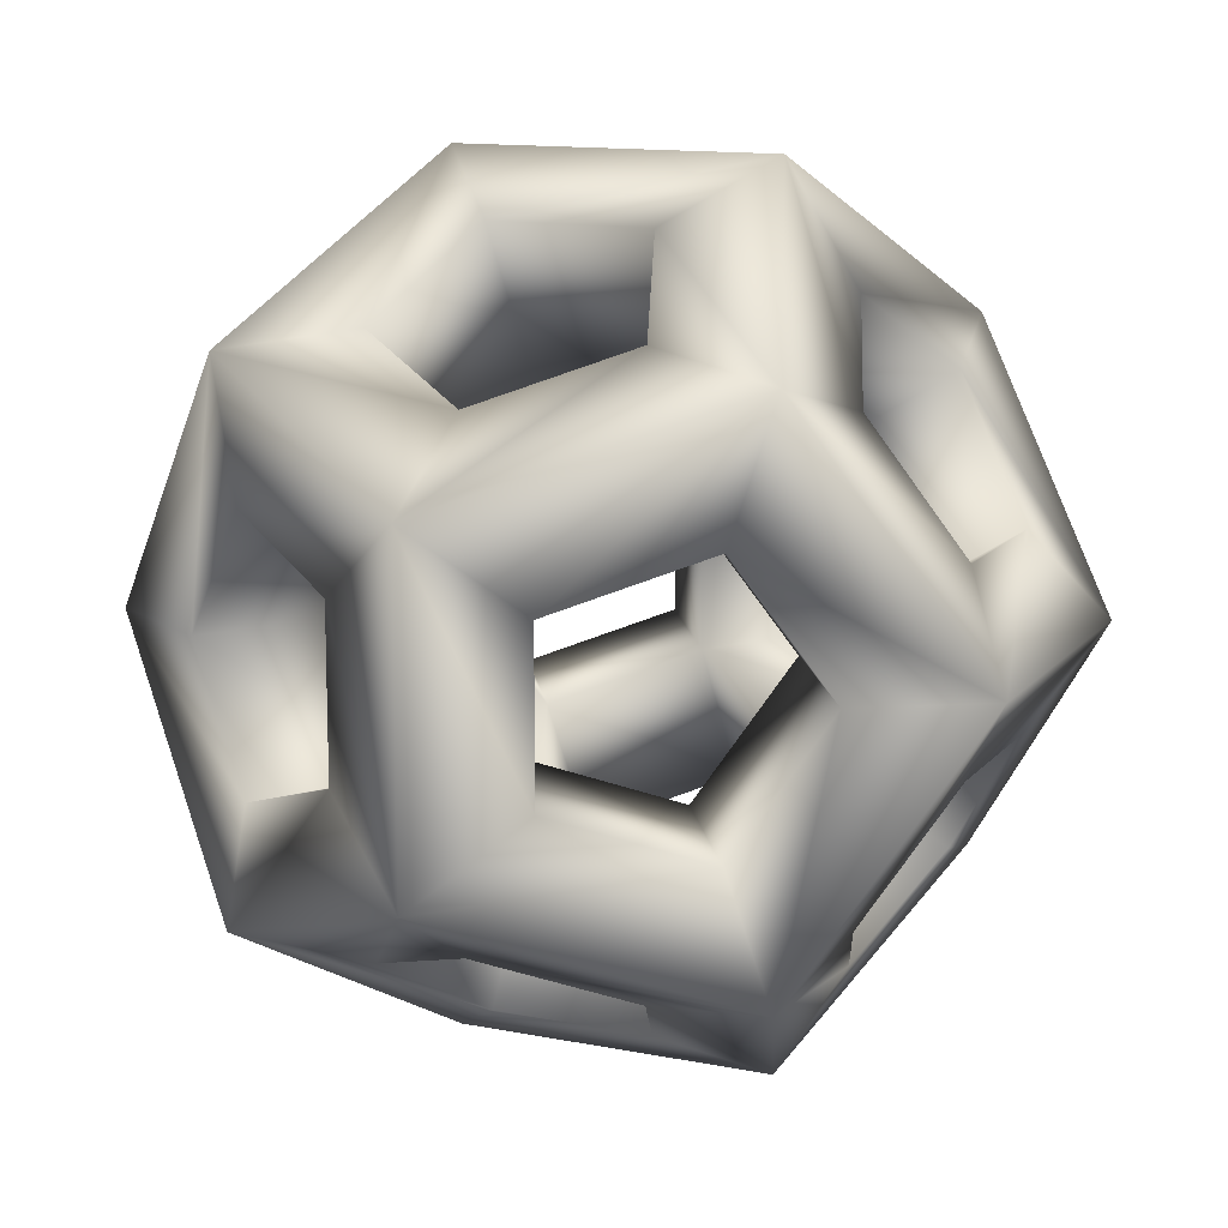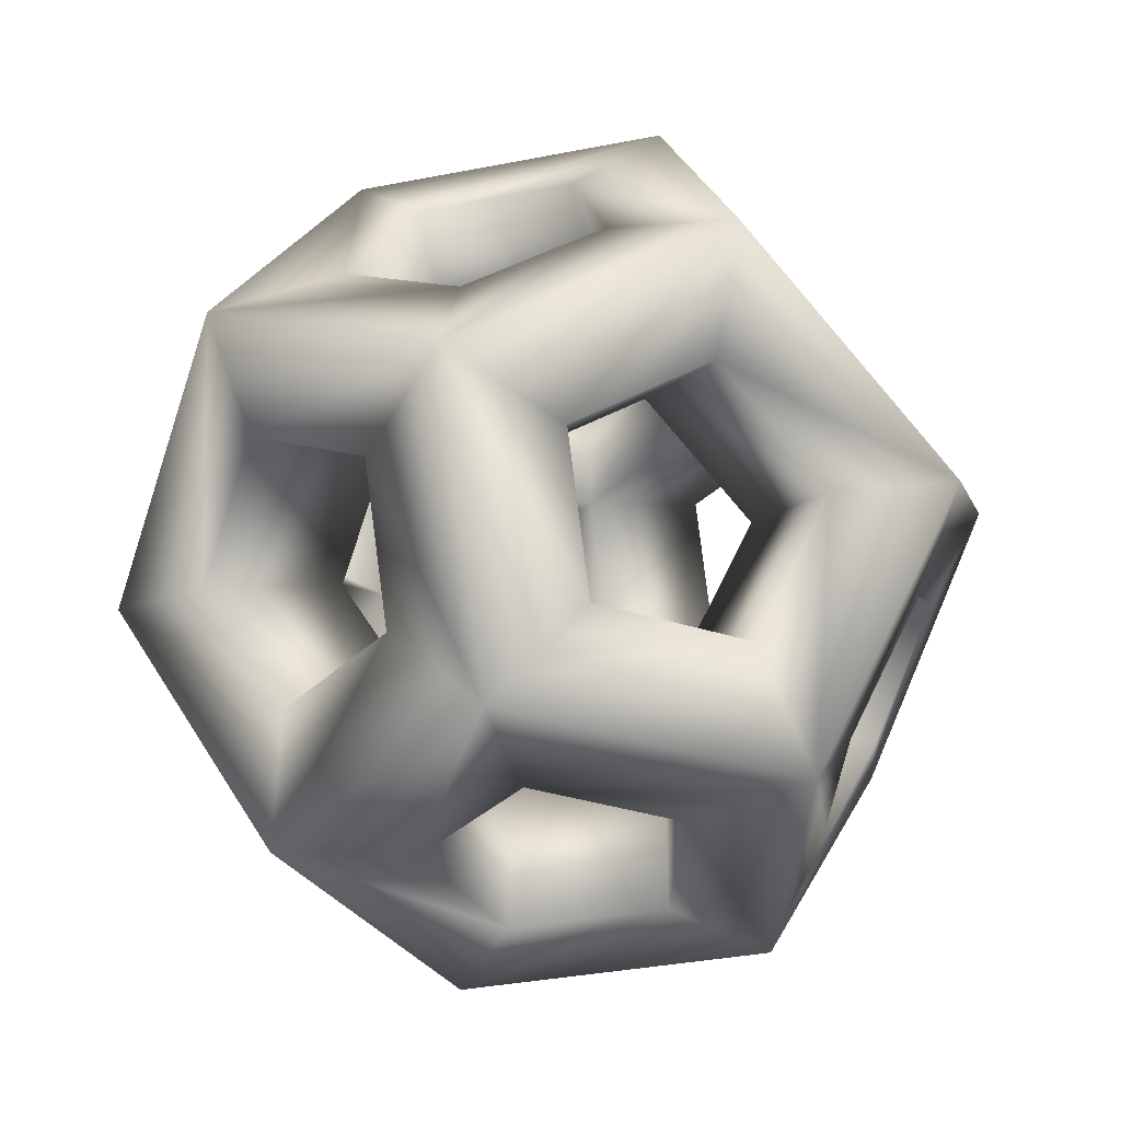
<metadata>
{"format":"obj","ext":"obj","renderer":"f3d","projection":"perspective","resolution":1024,"background":"white","views":[{"elev":13.0,"azim":-7.5,"up":"+Z"},{"elev":-37.1,"azim":-111.9,"up":"+Y"}]}
</metadata>
<code>
g
v -3.035 8.973 20
v -2.955 7.875 21.04
v -0.938 8.973 22.89
v -0.938 8.973 22.89
v -2.955 7.875 21.04
v -1.907 7.875 22.49
v -0.938 8.973 22.89
v -1.907 7.875 22.49
v -1.518 5.938 24.67
v -1.518 5.938 24.67
v -1.907 7.875 22.49
v -2.196 6.357 23.38
v -1.518 5.938 24.67
v -2.196 6.357 23.38
v -3.973 4.062 22.89
v -3.973 4.062 22.89
v -2.196 6.357 23.38
v -3.424 5.419 22.49
v -3.973 4.062 22.89
v -3.424 5.419 22.49
v -4.911 5.938 20
v -4.911 5.938 20
v -3.424 5.419 22.49
v -3.893 6.357 21.04
v -4.911 5.938 20
v -3.893 6.357 21.04
v -3.035 8.973 20
v -3.035 8.973 20
v -3.893 6.357 21.04
v -2.955 7.875 21.04
v -0.938 8.973 22.89
v 0.08011 7.875 23.13
v 2.456 8.973 21.78
v 2.456 8.973 21.78
v 0.08011 7.875 23.13
v 1.777 7.875 22.58
v 2.456 8.973 21.78
v 1.777 7.875 22.58
v 3.973 5.938 22.89
v 3.973 5.938 22.89
v 1.777 7.875 22.58
v 2.536 6.357 23.13
v 3.973 5.938 22.89
v 2.536 6.357 23.13
v 1.518 4.062 24.67
v 1.518 4.062 24.67
v 2.536 6.357 23.13
v 1.308 5.419 24.03
v 1.518 4.062 24.67
v 1.308 5.419 24.03
v -1.518 5.938 24.67
v -1.518 5.938 24.67
v 1.308 5.419 24.03
v -0.2097 6.357 24.03
v -1.518 5.938 24.67
v -0.2097 6.357 24.03
v -0.938 8.973 22.89
v -0.938 8.973 22.89
v -0.2097 6.357 24.03
v 0.08011 7.875 23.13
v -0.938 8.973 22.89
v -0.469 8.973 21.44
v -3.035 8.973 20
v -3.035 8.973 20
v -0.469 8.973 21.44
v -1.518 8.973 20
v 2.456 8.973 21.78
v 1.228 8.973 20.89
v -0.938 8.973 22.89
v -0.938 8.973 22.89
v 1.228 8.973 20.89
v -0.469 8.973 21.44
v 2.456 8.973 18.22
v 1.228 8.973 19.11
v 2.456 8.973 21.78
v 2.456 8.973 21.78
v 1.228 8.973 19.11
v 1.228 8.973 20.89
v -0.938 8.973 17.11
v -0.469 8.973 18.56
v 2.456 8.973 18.22
v 2.456 8.973 18.22
v -0.469 8.973 18.56
v 1.228 8.973 19.11
v -3.035 8.973 20
v -1.518 8.973 20
v -0.938 8.973 17.11
v -0.938 8.973 17.11
v -1.518 8.973 20
v -0.469 8.973 18.56
v 2.456 8.973 21.78
v 3.005 7.875 20.89
v 2.456 8.973 18.22
v 2.456 8.973 18.22
v 3.005 7.875 20.89
v 3.005 7.875 19.11
v 2.456 8.973 18.22
v 3.005 7.875 19.11
v 3.973 5.938 17.11
v 3.973 5.938 17.11
v 3.005 7.875 19.11
v 3.764 6.357 18.56
v 3.973 5.938 17.11
v 3.764 6.357 18.56
v 4.911 4.062 20
v 4.911 4.062 20
v 3.764 6.357 18.56
v 4.233 5.419 20
v 4.911 4.062 20
v 4.233 5.419 20
v 3.973 5.938 22.89
v 3.973 5.938 22.89
v 4.233 5.419 20
v 3.764 6.357 21.44
v 3.973 5.938 22.89
v 3.764 6.357 21.44
v 2.456 8.973 21.78
v 2.456 8.973 21.78
v 3.764 6.357 21.44
v 3.005 7.875 20.89
v 4.911 4.062 20
v 3.893 3.643 18.96
v 3.973 5.938 17.11
v 3.973 5.938 17.11
v 3.893 3.643 18.96
v 3.424 4.581 17.51
v 3.035 1.027 20
v 2.955 2.125 18.96
v 4.911 4.062 20
v 4.911 4.062 20
v 2.955 2.125 18.96
v 3.893 3.643 18.96
v 0.938 1.027 17.11
v 1.907 2.125 17.51
v 3.035 1.027 20
v 3.035 1.027 20
v 1.907 2.125 17.51
v 2.955 2.125 18.96
v 1.518 4.062 15.33
v 2.196 3.643 16.62
v 0.938 1.027 17.11
v 0.938 1.027 17.11
v 2.196 3.643 16.62
v 1.907 2.125 17.51
v 3.973 5.938 17.11
v 3.424 4.581 17.51
v 1.518 4.062 15.33
v 1.518 4.062 15.33
v 3.424 4.581 17.51
v 2.196 3.643 16.62
v 1.518 4.062 24.67
v 2.196 3.643 23.38
v 3.973 5.938 22.89
v 3.973 5.938 22.89
v 2.196 3.643 23.38
v 3.424 4.581 22.49
v 0.938 1.027 22.89
v 1.907 2.125 22.49
v 1.518 4.062 24.67
v 1.518 4.062 24.67
v 1.907 2.125 22.49
v 2.196 3.643 23.38
v 3.035 1.027 20
v 2.955 2.125 21.04
v 0.938 1.027 22.89
v 0.938 1.027 22.89
v 2.955 2.125 21.04
v 1.907 2.125 22.49
v 4.911 4.062 20
v 3.893 3.643 21.04
v 3.035 1.027 20
v 3.035 1.027 20
v 3.893 3.643 21.04
v 2.955 2.125 21.04
v 3.973 5.938 22.89
v 3.424 4.581 22.49
v 4.911 4.062 20
v 4.911 4.062 20
v 3.424 4.581 22.49
v 3.893 3.643 21.04
v 2.456 8.973 18.22
v 1.777 7.875 17.42
v -0.938 8.973 17.11
v -0.938 8.973 17.11
v 1.777 7.875 17.42
v 0.08011 7.875 16.87
v -0.938 8.973 17.11
v 0.08011 7.875 16.87
v -1.518 5.938 15.33
v -1.518 5.938 15.33
v 0.08011 7.875 16.87
v -0.2097 6.357 15.97
v -1.518 5.938 15.33
v -0.2097 6.357 15.97
v 1.518 4.062 15.33
v 1.518 4.062 15.33
v -0.2097 6.357 15.97
v 1.308 5.419 15.97
v 1.518 4.062 15.33
v 1.308 5.419 15.97
v 3.973 5.938 17.11
v 3.973 5.938 17.11
v 1.308 5.419 15.97
v 2.536 6.357 16.87
v 3.973 5.938 17.11
v 2.536 6.357 16.87
v 2.456 8.973 18.22
v 2.456 8.973 18.22
v 2.536 6.357 16.87
v 1.777 7.875 17.42
v -0.938 8.973 17.11
v -1.907 7.875 17.51
v -3.035 8.973 20
v -3.035 8.973 20
v -1.907 7.875 17.51
v -2.955 7.875 18.96
v -3.035 8.973 20
v -2.955 7.875 18.96
v -4.911 5.938 20
v -4.911 5.938 20
v -2.955 7.875 18.96
v -3.893 6.357 18.96
v -4.911 5.938 20
v -3.893 6.357 18.96
v -3.973 4.062 17.11
v -3.973 4.062 17.11
v -3.893 6.357 18.96
v -3.424 5.419 17.51
v -3.973 4.062 17.11
v -3.424 5.419 17.51
v -1.518 5.938 15.33
v -1.518 5.938 15.33
v -3.424 5.419 17.51
v -2.196 6.357 16.62
v -1.518 5.938 15.33
v -2.196 6.357 16.62
v -0.938 8.973 17.11
v -0.938 8.973 17.11
v -2.196 6.357 16.62
v -1.907 7.875 17.51
v -3.973 4.062 17.11
v -2.536 3.643 16.87
v -2.456 1.027 18.22
v -2.456 1.027 18.22
v -2.536 3.643 16.87
v -1.777 2.125 17.42
v -1.518 5.938 15.33
v -1.308 4.581 15.97
v -3.973 4.062 17.11
v -3.973 4.062 17.11
v -1.308 4.581 15.97
v -2.536 3.643 16.87
v 1.518 4.062 15.33
v 0.2097 3.643 15.97
v -1.518 5.938 15.33
v -1.518 5.938 15.33
v 0.2097 3.643 15.97
v -1.308 4.581 15.97
v 0.938 1.027 17.11
v -0.08011 2.125 16.87
v 1.518 4.062 15.33
v 1.518 4.062 15.33
v -0.08011 2.125 16.87
v 0.2097 3.643 15.97
v -2.456 1.027 18.22
v -1.777 2.125 17.42
v 0.938 1.027 17.11
v 0.938 1.027 17.11
v -1.777 2.125 17.42
v -0.08011 2.125 16.87
v -4.911 5.938 20
v -4.233 4.581 20
v -3.973 4.062 22.89
v -3.973 4.062 22.89
v -4.233 4.581 20
v -3.764 3.643 21.44
v -3.973 4.062 17.11
v -3.764 3.643 18.56
v -4.911 5.938 20
v -4.911 5.938 20
v -3.764 3.643 18.56
v -4.233 4.581 20
v -2.456 1.027 18.22
v -3.005 2.125 19.11
v -3.973 4.062 17.11
v -3.973 4.062 17.11
v -3.005 2.125 19.11
v -3.764 3.643 18.56
v -2.456 1.027 21.78
v -3.005 2.125 20.89
v -2.456 1.027 18.22
v -2.456 1.027 18.22
v -3.005 2.125 20.89
v -3.005 2.125 19.11
v -3.973 4.062 22.89
v -3.764 3.643 21.44
v -2.456 1.027 21.78
v -2.456 1.027 21.78
v -3.764 3.643 21.44
v -3.005 2.125 20.89
v -3.973 4.062 22.89
v -2.536 3.643 23.13
v -1.518 5.938 24.67
v -1.518 5.938 24.67
v -2.536 3.643 23.13
v -1.308 4.581 24.03
v -2.456 1.027 21.78
v -1.777 2.125 22.58
v -3.973 4.062 22.89
v -3.973 4.062 22.89
v -1.777 2.125 22.58
v -2.536 3.643 23.13
v 0.938 1.027 22.89
v -0.08011 2.125 23.13
v -2.456 1.027 21.78
v -2.456 1.027 21.78
v -0.08011 2.125 23.13
v -1.777 2.125 22.58
v 1.518 4.062 24.67
v 0.2097 3.643 24.03
v 0.938 1.027 22.89
v 0.938 1.027 22.89
v 0.2097 3.643 24.03
v -0.08011 2.125 23.13
v -1.518 5.938 24.67
v -1.308 4.581 24.03
v 1.518 4.062 24.67
v 1.518 4.062 24.67
v -1.308 4.581 24.03
v 0.2097 3.643 24.03
v -2.456 1.027 18.22
v -1.228 1.027 19.11
v -2.456 1.027 21.78
v -2.456 1.027 21.78
v -1.228 1.027 19.11
v -1.228 1.027 20.89
v 0.938 1.027 17.11
v 0.469 1.027 18.56
v -2.456 1.027 18.22
v -2.456 1.027 18.22
v 0.469 1.027 18.56
v -1.228 1.027 19.11
v 3.035 1.027 20
v 1.518 1.027 20
v 0.938 1.027 17.11
v 0.938 1.027 17.11
v 1.518 1.027 20
v 0.469 1.027 18.56
v 0.938 1.027 22.89
v 0.469 1.027 21.44
v 3.035 1.027 20
v 3.035 1.027 20
v 0.469 1.027 21.44
v 1.518 1.027 20
v -2.456 1.027 21.78
v -1.228 1.027 20.89
v 0.938 1.027 22.89
v 0.938 1.027 22.89
v -1.228 1.027 20.89
v 0.469 1.027 21.44
v -2.955 7.875 21.04
v -1.518 6.987 20
v -1.907 7.875 22.49
v -1.907 7.875 22.49
v -1.518 6.987 20
v -0.469 6.987 21.44
v -1.907 7.875 22.49
v -0.469 6.987 21.44
v -2.196 6.357 23.38
v -2.196 6.357 23.38
v -0.469 6.987 21.44
v -0.7588 5.469 22.34
v -2.196 6.357 23.38
v -0.7588 5.469 22.34
v -3.424 5.419 22.49
v -3.424 5.419 22.49
v -0.7588 5.469 22.34
v -1.987 4.531 21.44
v -3.424 5.419 22.49
v -1.987 4.531 21.44
v -3.893 6.357 21.04
v -3.893 6.357 21.04
v -1.987 4.531 21.44
v -2.456 5.469 20
v -3.893 6.357 21.04
v -2.456 5.469 20
v -2.955 7.875 21.04
v -2.955 7.875 21.04
v -2.456 5.469 20
v -1.518 6.987 20
v 0.08011 7.875 23.13
v -0.469 6.987 21.44
v 1.777 7.875 22.58
v 1.777 7.875 22.58
v -0.469 6.987 21.44
v 1.228 6.987 20.89
v 1.777 7.875 22.58
v 1.228 6.987 20.89
v 2.536 6.357 23.13
v 2.536 6.357 23.13
v 1.228 6.987 20.89
v 1.987 5.469 21.44
v 2.536 6.357 23.13
v 1.987 5.469 21.44
v 1.308 5.419 24.03
v 1.308 5.419 24.03
v 1.987 5.469 21.44
v 0.7588 4.531 22.34
v 1.308 5.419 24.03
v 0.7588 4.531 22.34
v -0.2097 6.357 24.03
v -0.2097 6.357 24.03
v 0.7588 4.531 22.34
v -0.7588 5.469 22.34
v -0.2097 6.357 24.03
v -0.7588 5.469 22.34
v 0.08011 7.875 23.13
v 0.08011 7.875 23.13
v -0.7588 5.469 22.34
v -0.469 6.987 21.44
v 3.005 7.875 20.89
v 1.228 6.987 20.89
v 3.005 7.875 19.11
v 3.005 7.875 19.11
v 1.228 6.987 20.89
v 1.228 6.987 19.11
v 3.005 7.875 19.11
v 1.228 6.987 19.11
v 3.764 6.357 18.56
v 3.764 6.357 18.56
v 1.228 6.987 19.11
v 1.987 5.469 18.56
v 3.764 6.357 18.56
v 1.987 5.469 18.56
v 4.233 5.419 20
v 4.233 5.419 20
v 1.987 5.469 18.56
v 2.456 4.531 20
v 4.233 5.419 20
v 2.456 4.531 20
v 3.764 6.357 21.44
v 3.764 6.357 21.44
v 2.456 4.531 20
v 1.987 5.469 21.44
v 3.764 6.357 21.44
v 1.987 5.469 21.44
v 3.005 7.875 20.89
v 3.005 7.875 20.89
v 1.987 5.469 21.44
v 1.228 6.987 20.89
v -0.469 8.973 21.44
v -0.469 6.987 21.44
v -1.518 8.973 20
v -1.518 8.973 20
v -0.469 6.987 21.44
v -1.518 6.987 20
v 1.228 8.973 20.89
v 1.228 6.987 20.89
v -0.469 8.973 21.44
v -0.469 8.973 21.44
v 1.228 6.987 20.89
v -0.469 6.987 21.44
v 1.228 8.973 19.11
v 1.228 6.987 19.11
v 1.228 8.973 20.89
v 1.228 8.973 20.89
v 1.228 6.987 19.11
v 1.228 6.987 20.89
v -0.469 8.973 18.56
v -0.469 6.987 18.56
v 1.228 8.973 19.11
v 1.228 8.973 19.11
v -0.469 6.987 18.56
v 1.228 6.987 19.11
v -1.518 8.973 20
v -1.518 6.987 20
v -0.469 8.973 18.56
v -0.469 8.973 18.56
v -1.518 6.987 20
v -0.469 6.987 18.56
v 1.777 7.875 17.42
v 1.228 6.987 19.11
v 0.08011 7.875 16.87
v 0.08011 7.875 16.87
v 1.228 6.987 19.11
v -0.469 6.987 18.56
v 0.08011 7.875 16.87
v -0.469 6.987 18.56
v -0.2097 6.357 15.97
v -0.2097 6.357 15.97
v -0.469 6.987 18.56
v -0.7588 5.469 17.66
v -0.2097 6.357 15.97
v -0.7588 5.469 17.66
v 1.308 5.419 15.97
v 1.308 5.419 15.97
v -0.7588 5.469 17.66
v 0.7588 4.531 17.66
v 1.308 5.419 15.97
v 0.7588 4.531 17.66
v 2.536 6.357 16.87
v 2.536 6.357 16.87
v 0.7588 4.531 17.66
v 1.987 5.469 18.56
v 2.536 6.357 16.87
v 1.987 5.469 18.56
v 1.777 7.875 17.42
v 1.777 7.875 17.42
v 1.987 5.469 18.56
v 1.228 6.987 19.11
v -1.907 7.875 17.51
v -0.469 6.987 18.56
v -2.955 7.875 18.96
v -2.955 7.875 18.96
v -0.469 6.987 18.56
v -1.518 6.987 20
v -2.955 7.875 18.96
v -1.518 6.987 20
v -3.893 6.357 18.96
v -3.893 6.357 18.96
v -1.518 6.987 20
v -2.456 5.469 20
v -3.893 6.357 18.96
v -2.456 5.469 20
v -3.424 5.419 17.51
v -3.424 5.419 17.51
v -2.456 5.469 20
v -1.987 4.531 18.56
v -3.424 5.419 17.51
v -1.987 4.531 18.56
v -2.196 6.357 16.62
v -2.196 6.357 16.62
v -1.987 4.531 18.56
v -0.7588 5.469 17.66
v -2.196 6.357 16.62
v -0.7588 5.469 17.66
v -1.907 7.875 17.51
v -1.907 7.875 17.51
v -0.7588 5.469 17.66
v -0.469 6.987 18.56
v -1.228 1.027 19.11
v -1.228 3.013 19.11
v -1.228 1.027 20.89
v -1.228 1.027 20.89
v -1.228 3.013 19.11
v -1.228 3.013 20.89
v 0.469 1.027 18.56
v 0.469 3.013 18.56
v -1.228 1.027 19.11
v -1.228 1.027 19.11
v 0.469 3.013 18.56
v -1.228 3.013 19.11
v 1.518 1.027 20
v 1.518 3.013 20
v 0.469 1.027 18.56
v 0.469 1.027 18.56
v 1.518 3.013 20
v 0.469 3.013 18.56
v 0.469 1.027 21.44
v 0.469 3.013 21.44
v 1.518 1.027 20
v 1.518 1.027 20
v 0.469 3.013 21.44
v 1.518 3.013 20
v -1.228 1.027 20.89
v -1.228 3.013 20.89
v 0.469 1.027 21.44
v 0.469 1.027 21.44
v -1.228 3.013 20.89
v 0.469 3.013 21.44
v -2.536 3.643 16.87
v -1.987 4.531 18.56
v -1.777 2.125 17.42
v -1.777 2.125 17.42
v -1.987 4.531 18.56
v -1.228 3.013 19.11
v -1.308 4.581 15.97
v -0.7588 5.469 17.66
v -2.536 3.643 16.87
v -2.536 3.643 16.87
v -0.7588 5.469 17.66
v -1.987 4.531 18.56
v 0.2097 3.643 15.97
v 0.7588 4.531 17.66
v -1.308 4.581 15.97
v -1.308 4.581 15.97
v 0.7588 4.531 17.66
v -0.7588 5.469 17.66
v -0.08011 2.125 16.87
v 0.469 3.013 18.56
v 0.2097 3.643 15.97
v 0.2097 3.643 15.97
v 0.469 3.013 18.56
v 0.7588 4.531 17.66
v -1.777 2.125 17.42
v -1.228 3.013 19.11
v -0.08011 2.125 16.87
v -0.08011 2.125 16.87
v -1.228 3.013 19.11
v 0.469 3.013 18.56
v 3.893 3.643 18.96
v 2.456 4.531 20
v 3.424 4.581 17.51
v 3.424 4.581 17.51
v 2.456 4.531 20
v 1.987 5.469 18.56
v 2.955 2.125 18.96
v 1.518 3.013 20
v 3.893 3.643 18.96
v 3.893 3.643 18.96
v 1.518 3.013 20
v 2.456 4.531 20
v 1.907 2.125 17.51
v 0.469 3.013 18.56
v 2.955 2.125 18.96
v 2.955 2.125 18.96
v 0.469 3.013 18.56
v 1.518 3.013 20
v 2.196 3.643 16.62
v 0.7588 4.531 17.66
v 1.907 2.125 17.51
v 1.907 2.125 17.51
v 0.7588 4.531 17.66
v 0.469 3.013 18.56
v 3.424 4.581 17.51
v 1.987 5.469 18.56
v 2.196 3.643 16.62
v 2.196 3.643 16.62
v 1.987 5.469 18.56
v 0.7588 4.531 17.66
v -2.536 3.643 23.13
v -1.987 4.531 21.44
v -1.308 4.581 24.03
v -1.308 4.581 24.03
v -1.987 4.531 21.44
v -0.7588 5.469 22.34
v -1.777 2.125 22.58
v -1.228 3.013 20.89
v -2.536 3.643 23.13
v -2.536 3.643 23.13
v -1.228 3.013 20.89
v -1.987 4.531 21.44
v -0.08011 2.125 23.13
v 0.469 3.013 21.44
v -1.777 2.125 22.58
v -1.777 2.125 22.58
v 0.469 3.013 21.44
v -1.228 3.013 20.89
v 0.2097 3.643 24.03
v 0.7588 4.531 22.34
v -0.08011 2.125 23.13
v -0.08011 2.125 23.13
v 0.7588 4.531 22.34
v 0.469 3.013 21.44
v -1.308 4.581 24.03
v -0.7588 5.469 22.34
v 0.2097 3.643 24.03
v 0.2097 3.643 24.03
v -0.7588 5.469 22.34
v 0.7588 4.531 22.34
v -4.233 4.581 20
v -2.456 5.469 20
v -3.764 3.643 21.44
v -3.764 3.643 21.44
v -2.456 5.469 20
v -1.987 4.531 21.44
v -3.764 3.643 18.56
v -1.987 4.531 18.56
v -4.233 4.581 20
v -4.233 4.581 20
v -1.987 4.531 18.56
v -2.456 5.469 20
v -3.005 2.125 19.11
v -1.228 3.013 19.11
v -3.764 3.643 18.56
v -3.764 3.643 18.56
v -1.228 3.013 19.11
v -1.987 4.531 18.56
v -3.005 2.125 20.89
v -1.228 3.013 20.89
v -3.005 2.125 19.11
v -3.005 2.125 19.11
v -1.228 3.013 20.89
v -1.228 3.013 19.11
v -3.764 3.643 21.44
v -1.987 4.531 21.44
v -3.005 2.125 20.89
v -3.005 2.125 20.89
v -1.987 4.531 21.44
v -1.228 3.013 20.89
v 2.196 3.643 23.38
v 0.7588 4.531 22.34
v 3.424 4.581 22.49
v 3.424 4.581 22.49
v 0.7588 4.531 22.34
v 1.987 5.469 21.44
v 1.907 2.125 22.49
v 0.469 3.013 21.44
v 2.196 3.643 23.38
v 2.196 3.643 23.38
v 0.469 3.013 21.44
v 0.7588 4.531 22.34
v 2.955 2.125 21.04
v 1.518 3.013 20
v 1.907 2.125 22.49
v 1.907 2.125 22.49
v 1.518 3.013 20
v 0.469 3.013 21.44
v 3.893 3.643 21.04
v 2.456 4.531 20
v 2.955 2.125 21.04
v 2.955 2.125 21.04
v 2.456 4.531 20
v 1.518 3.013 20
v 3.424 4.581 22.49
v 1.987 5.469 21.44
v 3.893 3.643 21.04
v 3.893 3.643 21.04
v 1.987 5.469 21.44
v 2.456 4.531 20
f 1 2 3
f 4 5 6
f 7 8 9
f 10 11 12
f 13 14 15
f 16 17 18
f 19 20 21
f 22 23 24
f 25 26 27
f 28 29 30
f 31 32 33
f 34 35 36
f 37 38 39
f 40 41 42
f 43 44 45
f 46 47 48
f 49 50 51
f 52 53 54
f 55 56 57
f 58 59 60
f 61 62 63
f 64 65 66
f 67 68 69
f 70 71 72
f 73 74 75
f 76 77 78
f 79 80 81
f 82 83 84
f 85 86 87
f 88 89 90
f 91 92 93
f 94 95 96
f 97 98 99
f 100 101 102
f 103 104 105
f 106 107 108
f 109 110 111
f 112 113 114
f 115 116 117
f 118 119 120
f 121 122 123
f 124 125 126
f 127 128 129
f 130 131 132
f 133 134 135
f 136 137 138
f 139 140 141
f 142 143 144
f 145 146 147
f 148 149 150
f 151 152 153
f 154 155 156
f 157 158 159
f 160 161 162
f 163 164 165
f 166 167 168
f 169 170 171
f 172 173 174
f 175 176 177
f 178 179 180
f 181 182 183
f 184 185 186
f 187 188 189
f 190 191 192
f 193 194 195
f 196 197 198
f 199 200 201
f 202 203 204
f 205 206 207
f 208 209 210
f 211 212 213
f 214 215 216
f 217 218 219
f 220 221 222
f 223 224 225
f 226 227 228
f 229 230 231
f 232 233 234
f 235 236 237
f 238 239 240
f 241 242 243
f 244 245 246
f 247 248 249
f 250 251 252
f 253 254 255
f 256 257 258
f 259 260 261
f 262 263 264
f 265 266 267
f 268 269 270
f 271 272 273
f 274 275 276
f 277 278 279
f 280 281 282
f 283 284 285
f 286 287 288
f 289 290 291
f 292 293 294
f 295 296 297
f 298 299 300
f 301 302 303
f 304 305 306
f 307 308 309
f 310 311 312
f 313 314 315
f 316 317 318
f 319 320 321
f 322 323 324
f 325 326 327
f 328 329 330
f 331 332 333
f 334 335 336
f 337 338 339
f 340 341 342
f 343 344 345
f 346 347 348
f 349 350 351
f 352 353 354
f 355 356 357
f 358 359 360
f 361 362 363
f 364 365 366
f 367 368 369
f 370 371 372
f 373 374 375
f 376 377 378
f 379 380 381
f 382 383 384
f 385 386 387
f 388 389 390
f 391 392 393
f 394 395 396
f 397 398 399
f 400 401 402
f 403 404 405
f 406 407 408
f 409 410 411
f 412 413 414
f 415 416 417
f 418 419 420
f 421 422 423
f 424 425 426
f 427 428 429
f 430 431 432
f 433 434 435
f 436 437 438
f 439 440 441
f 442 443 444
f 445 446 447
f 448 449 450
f 451 452 453
f 454 455 456
f 457 458 459
f 460 461 462
f 463 464 465
f 466 467 468
f 469 470 471
f 472 473 474
f 475 476 477
f 478 479 480
f 481 482 483
f 484 485 486
f 487 488 489
f 490 491 492
f 493 494 495
f 496 497 498
f 499 500 501
f 502 503 504
f 505 506 507
f 508 509 510
f 511 512 513
f 514 515 516
f 517 518 519
f 520 521 522
f 523 524 525
f 526 527 528
f 529 530 531
f 532 533 534
f 535 536 537
f 538 539 540
f 541 542 543
f 544 545 546
f 547 548 549
f 550 551 552
f 553 554 555
f 556 557 558
f 559 560 561
f 562 563 564
f 565 566 567
f 568 569 570
f 571 572 573
f 574 575 576
f 577 578 579
f 580 581 582
f 583 584 585
f 586 587 588
f 589 590 591
f 592 593 594
f 595 596 597
f 598 599 600
f 601 602 603
f 604 605 606
f 607 608 609
f 610 611 612
f 613 614 615
f 616 617 618
f 619 620 621
f 622 623 624
f 625 626 627
f 628 629 630
f 631 632 633
f 634 635 636
f 637 638 639
f 640 641 642
f 643 644 645
f 646 647 648
f 649 650 651
f 652 653 654
f 655 656 657
f 658 659 660
f 661 662 663
f 664 665 666
f 667 668 669
f 670 671 672
f 673 674 675
f 676 677 678
f 679 680 681
f 682 683 684
f 685 686 687
f 688 689 690
f 691 692 693
f 694 695 696
f 697 698 699
f 700 701 702
f 703 704 705
f 706 707 708
f 709 710 711
f 712 713 714
f 715 716 717
f 718 719 720

</code>
